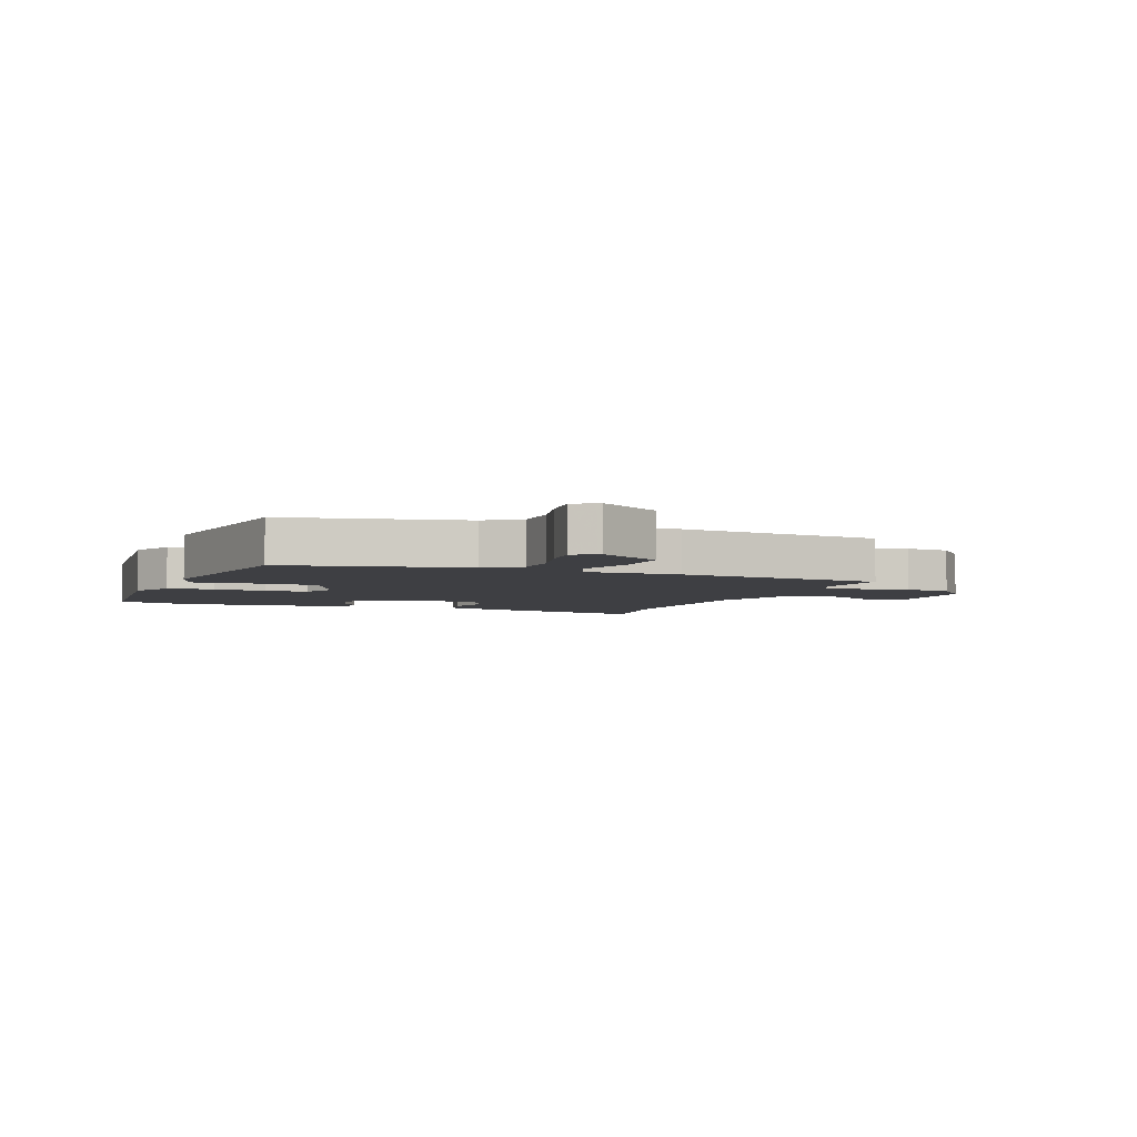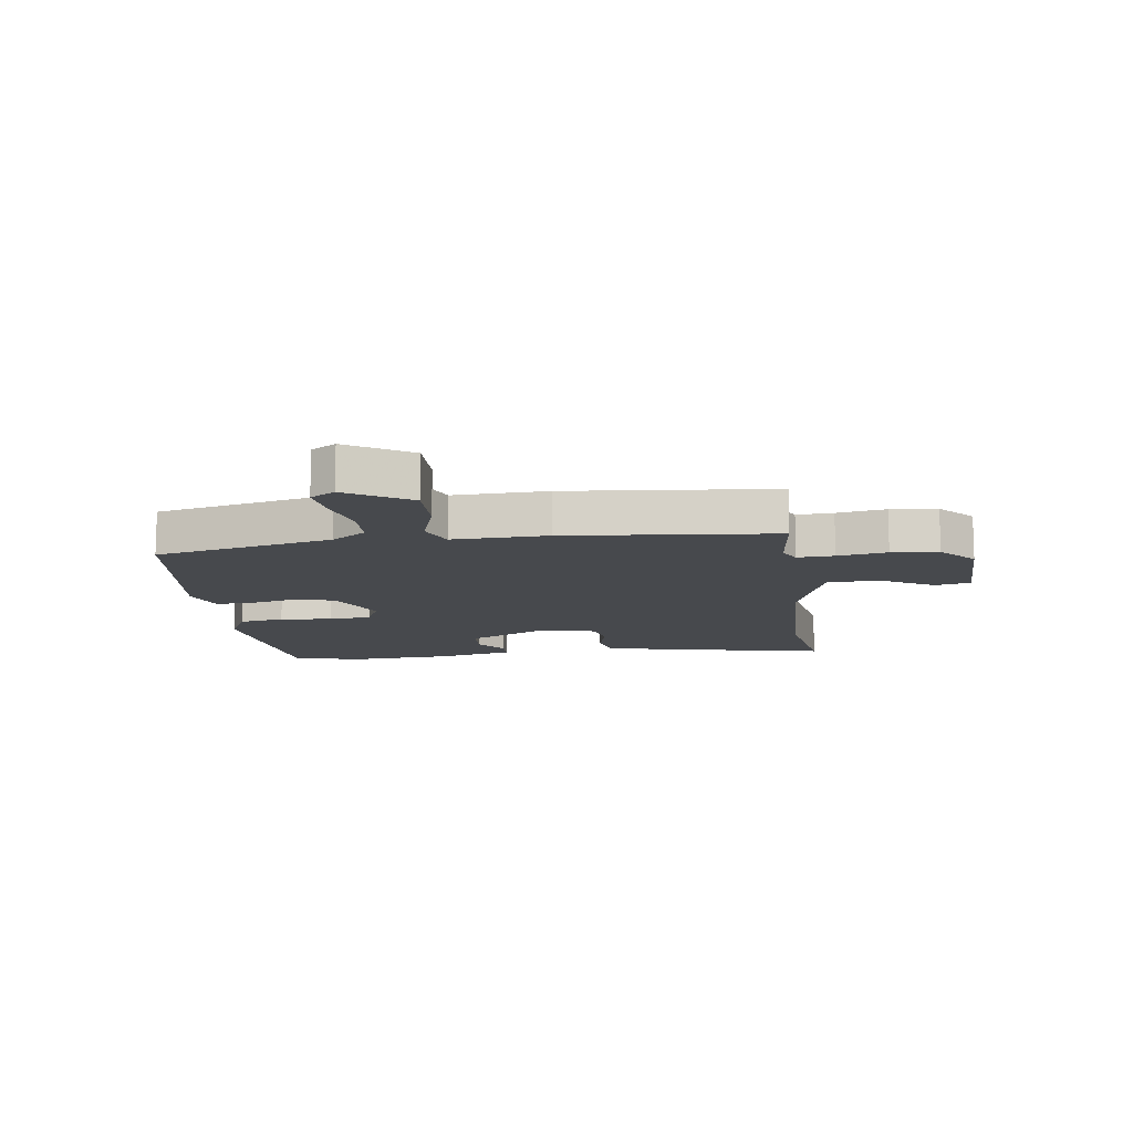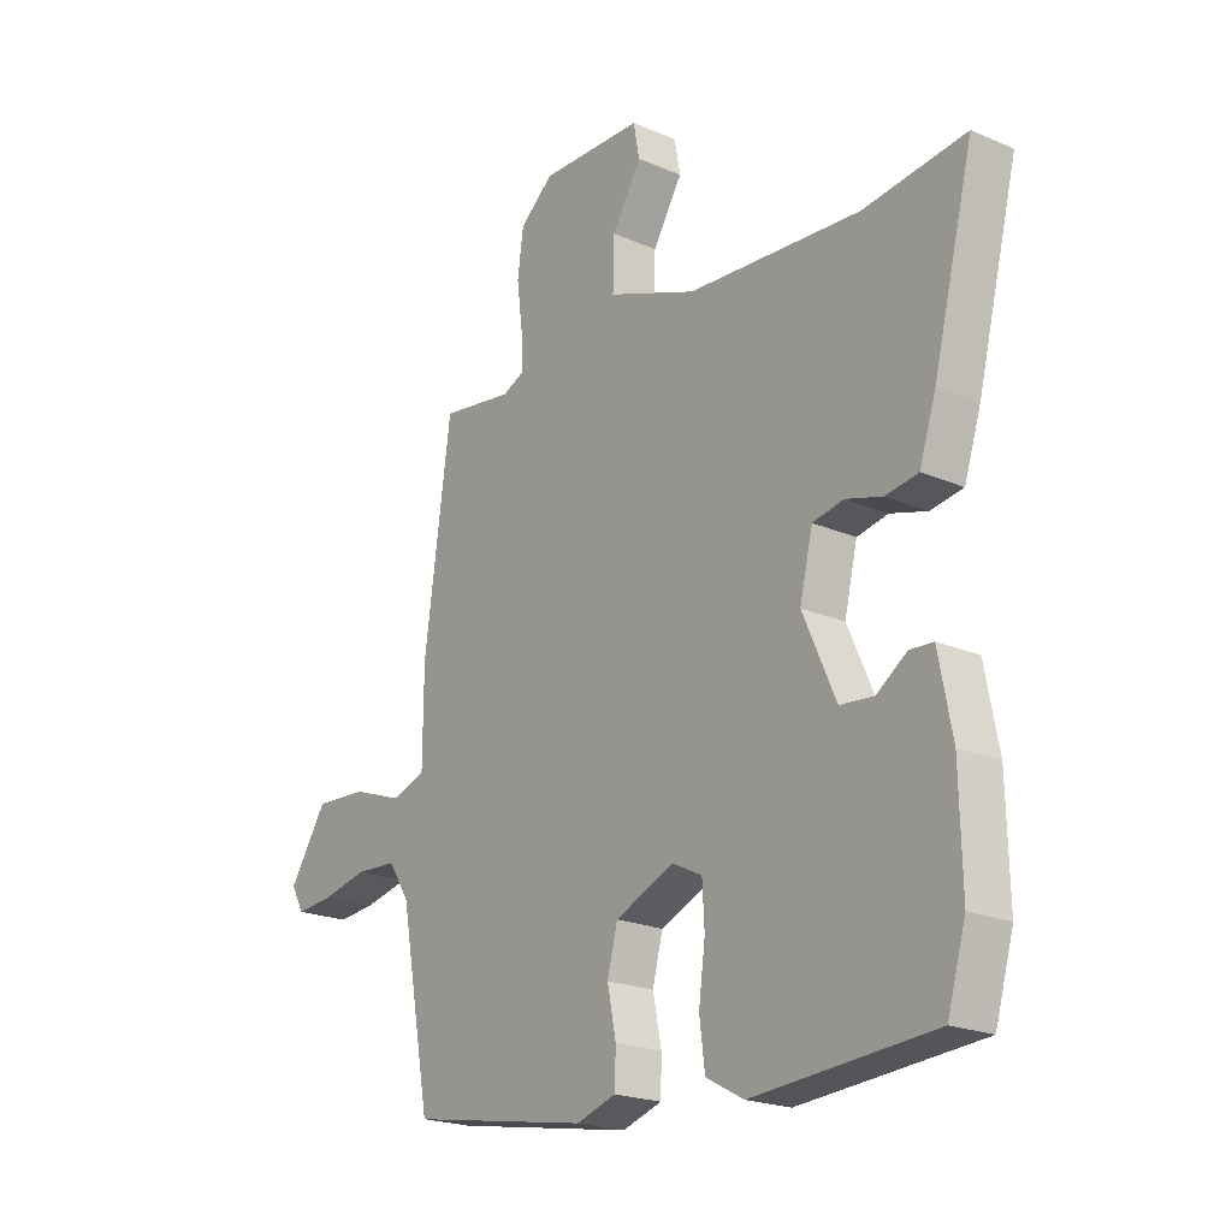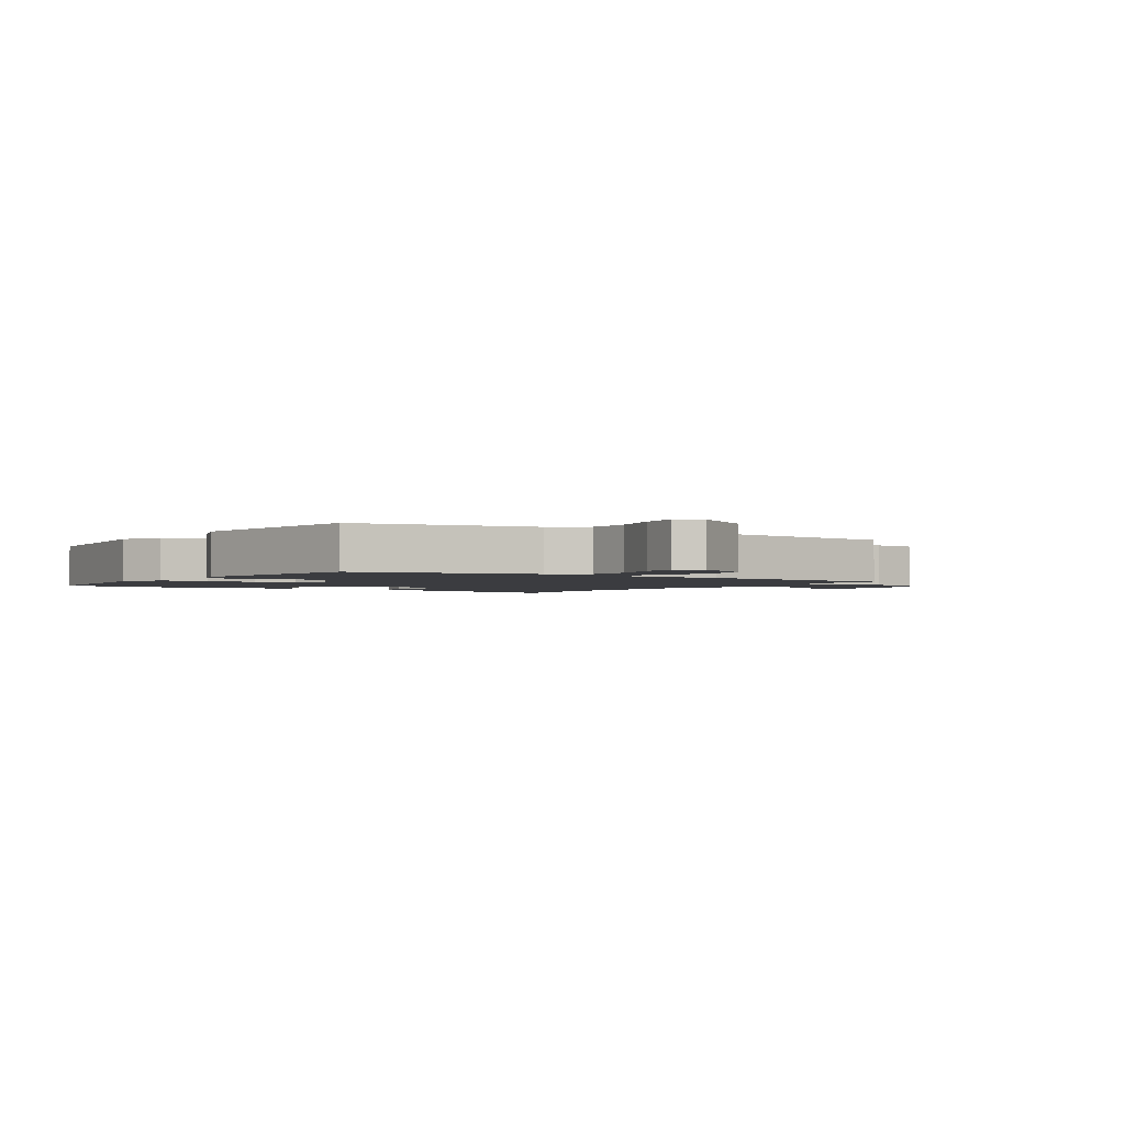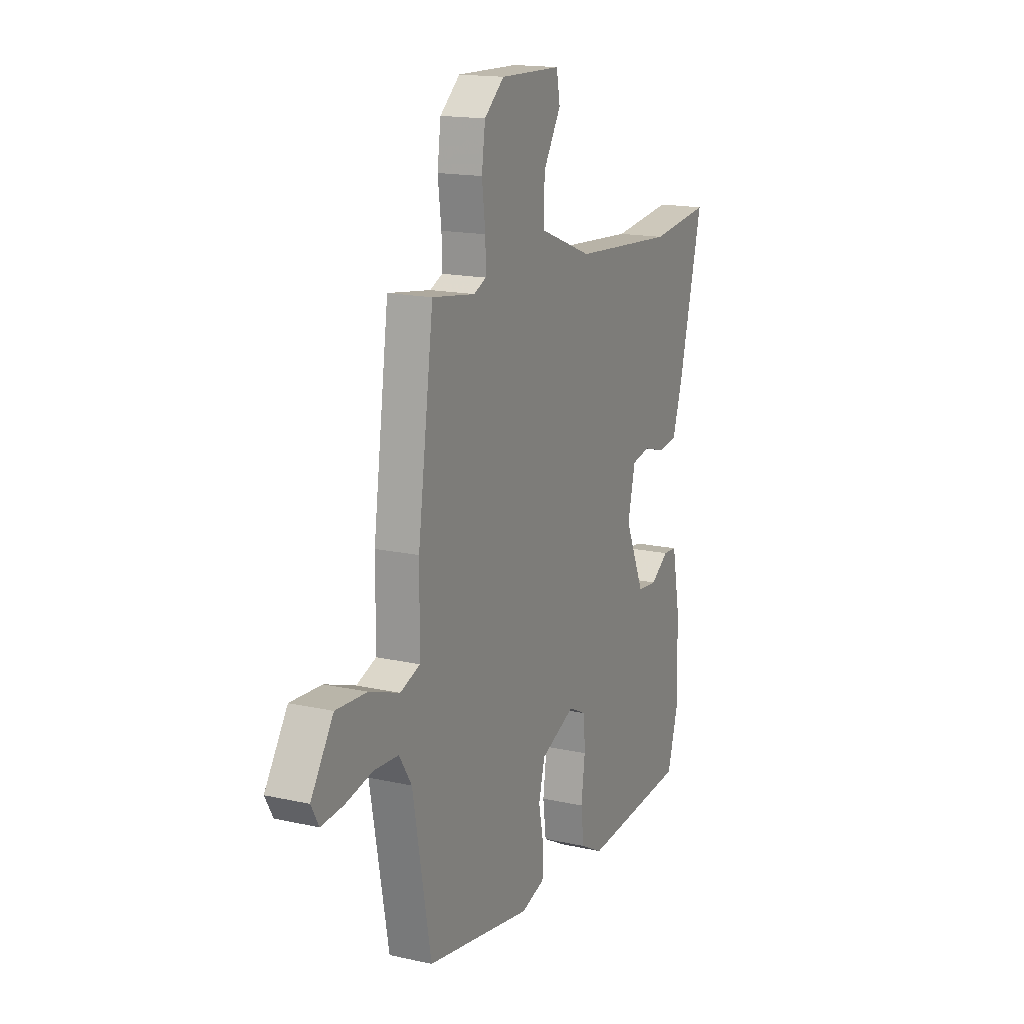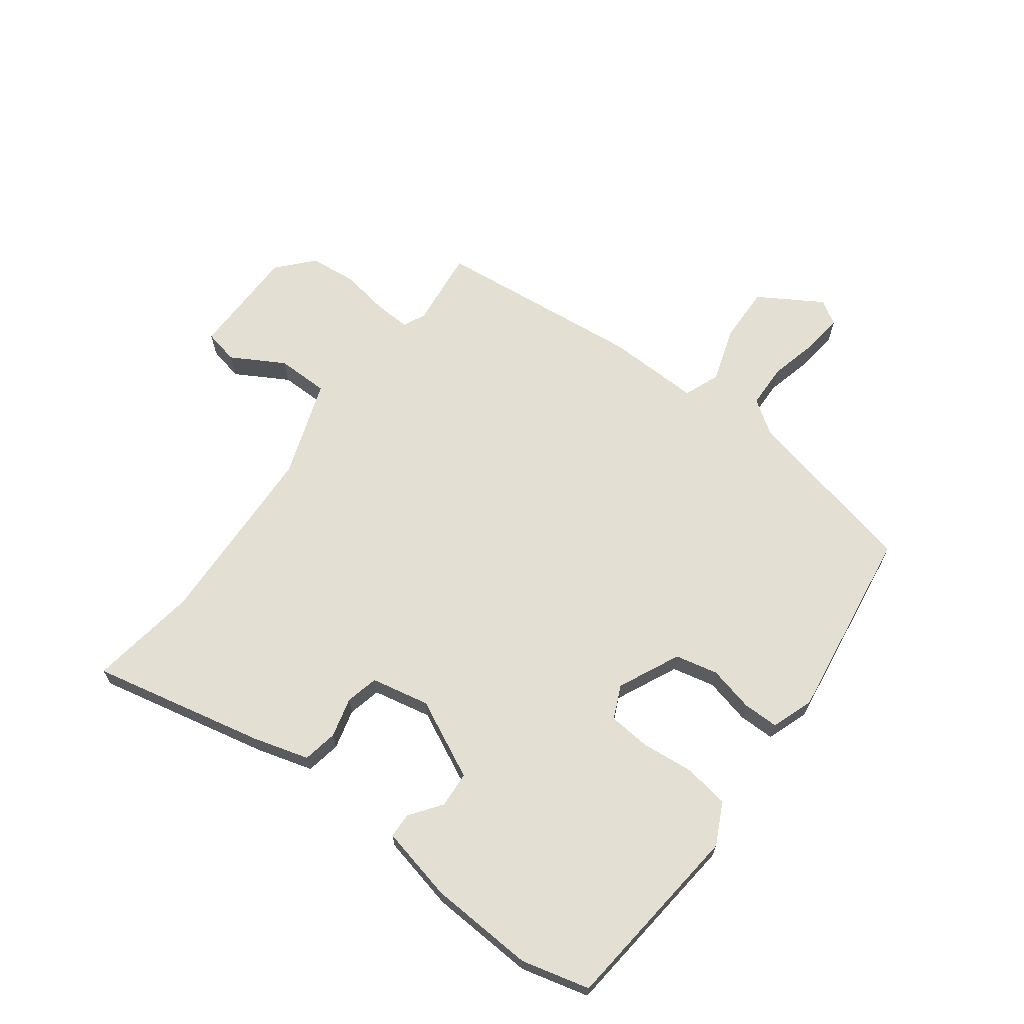
<metadata>
{"format":"obj","ext":"obj","renderer":"f3d","projection":"perspective","resolution":1024,"background":"white","views":[{"elev":-4.2,"azim":-109.6,"up":"+Y"},{"elev":-12.0,"azim":-80.0,"up":"+Y"},{"elev":-21.2,"azim":52.5,"up":"+Z"},{"elev":-2.0,"azim":-121.6,"up":"+Y"},{"elev":16.4,"azim":-65.4,"up":"+Z"},{"elev":66.6,"azim":128.6,"up":"+Y"}]}
</metadata>
<code>
v -0.461 0.07 0.544
v -0.327 0.07 0.524
v -0.288 0.07 0.541
v -0.289 0.07 0.604
v -0.3 0.07 0.689
v -0.289 0.07 0.769
v -0.227 0.07 0.821
v -0.036 0.07 0.816
v -0.025 0.07 0.756
v -0.08 0.07 0.667
v -0.082 0.07 0.577
v 0.084 0.07 0.513
v 0.404 0.07 0.489
v 0.593 0.07 0.511
v 0.518 0.07 0.214
v 0.487 0.07 0.119
v 0.427 0.07 0.11
v 0.359 0.07 0.13
v 0.302 0.07 0.119
v 0.278 0.07 0.019
v 0.339 0.07 -0.118
v 0.401 0.07 -0.124
v 0.457 0.07 -0.086
v 0.5 0.07 -0.089
v 0.525 0.07 -0.219
v 0.529 0.07 -0.401
v 0.495 0.07 -0.517
v 0.163 0.07 -0.54
v 0.093 0.07 -0.502
v 0.083 0.07 -0.424
v 0.095 0.07 -0.334
v 0.091 0.07 -0.261
v 0.035 0.07 -0.233
v -0.073 0.07 -0.279
v -0.092 0.07 -0.352
v -0.076 0.07 -0.431
v -0.078 0.07 -0.493
v -0.151 0.07 -0.516
v -0.484 0.07 -0.457
v -0.541 0.07 -0.15
v -0.58 0.07 -0.089
v -0.656 0.07 -0.084
v -0.743 0.07 -0.102
v -0.811 0.07 -0.107
v -0.835 0.07 -0.064
v -0.765 0.07 0.042
v -0.668 0.07 0.036
v -0.573 0.07 0.002
v -0.511 0.07 0.024
v -0.51 0.07 0.186
v -0.461 0 0.544
v -0.327 0 0.524
v -0.288 0 0.541
v -0.289 0 0.604
v -0.3 0 0.689
v -0.289 0 0.769
v -0.227 0 0.821
v -0.036 0 0.816
v -0.025 0 0.756
v -0.08 0 0.667
v -0.082 0 0.577
v 0.084 0 0.513
v 0.404 0 0.489
v 0.593 0 0.511
v 0.518 0 0.214
v 0.487 0 0.119
v 0.427 0 0.11
v 0.359 0 0.13
v 0.302 0 0.119
v 0.278 0 0.019
v 0.339 0 -0.118
v 0.401 0 -0.124
v 0.457 0 -0.086
v 0.5 0 -0.089
v 0.525 0 -0.219
v 0.529 0 -0.401
v 0.495 0 -0.517
v 0.163 0 -0.54
v 0.093 0 -0.502
v 0.083 0 -0.424
v 0.095 0 -0.334
v 0.091 0 -0.261
v 0.035 0 -0.233
v -0.073 0 -0.279
v -0.092 0 -0.352
v -0.076 0 -0.431
v -0.078 0 -0.493
v -0.151 0 -0.516
v -0.484 0 -0.457
v -0.541 0 -0.15
v -0.58 0 -0.089
v -0.656 0 -0.084
v -0.743 0 -0.102
v -0.811 0 -0.107
v -0.835 0 -0.064
v -0.765 0 0.042
v -0.668 0 0.036
v -0.573 0 0.002
v -0.511 0 0.024
v -0.51 0 0.186
f 49 50 1 2
f 46 47 48
f 45 46 48
f 44 45 48
f 43 44 48
f 42 43 48
f 41 42 48 49
f 40 41 49
f 49 2 3
f 40 49 3
f 39 40 3
f 38 39 3
f 37 38 3
f 36 37 3
f 35 36 3
f 29 30 31
f 28 29 31
f 27 28 31
f 26 27 31
f 25 26 31
f 24 25 31
f 23 24 31
f 22 23 31
f 21 22 31 32
f 20 21 32 33
f 16 17 18
f 15 16 18
f 14 15 18
f 13 14 18
f 12 13 18 19
f 20 33 34
f 19 20 34
f 12 19 34
f 11 12 34
f 8 9 10
f 7 8 10
f 6 7 10
f 5 6 10
f 4 5 10
f 35 3 4
f 34 35 4
f 11 34 4
f 4 10 11
f 52 51 100 99
f 98 97 96
f 98 96 95
f 98 95 94
f 98 94 93
f 98 93 92
f 99 98 92 91
f 99 91 90
f 53 52 99
f 53 99 90
f 53 90 89
f 53 89 88
f 53 88 87
f 53 87 86
f 53 86 85
f 81 80 79
f 81 79 78
f 81 78 77
f 81 77 76
f 81 76 75
f 81 75 74
f 81 74 73
f 81 73 72
f 82 81 72 71
f 83 82 71 70
f 68 67 66
f 68 66 65
f 68 65 64
f 68 64 63
f 69 68 63 62
f 84 83 70
f 84 70 69
f 84 69 62
f 84 62 61
f 60 59 58
f 60 58 57
f 60 57 56
f 60 56 55
f 60 55 54
f 54 53 85
f 54 85 84
f 54 84 61
f 61 60 54
f 1 51 52 2
f 2 52 53 3
f 3 53 54 4
f 4 54 55 5
f 5 55 56 6
f 6 56 57 7
f 7 57 58 8
f 8 58 59 9
f 9 59 60 10
f 10 60 61 11
f 11 61 62 12
f 12 62 63 13
f 13 63 64 14
f 14 64 65 15
f 15 65 66 16
f 16 66 67 17
f 17 67 68 18
f 18 68 69 19
f 19 69 70 20
f 20 70 71 21
f 21 71 72 22
f 22 72 73 23
f 23 73 74 24
f 24 74 75 25
f 25 75 76 26
f 26 76 77 27
f 27 77 78 28
f 28 78 79 29
f 29 79 80 30
f 30 80 81 31
f 31 81 82 32
f 32 82 83 33
f 33 83 84 34
f 34 84 85 35
f 35 85 86 36
f 36 86 87 37
f 37 87 88 38
f 38 88 89 39
f 39 89 90 40
f 40 90 91 41
f 41 91 92 42
f 42 92 93 43
f 43 93 94 44
f 44 94 95 45
f 45 95 96 46
f 46 96 97 47
f 47 97 98 48
f 48 98 99 49
f 49 99 100 50
f 50 100 51 1

</code>
